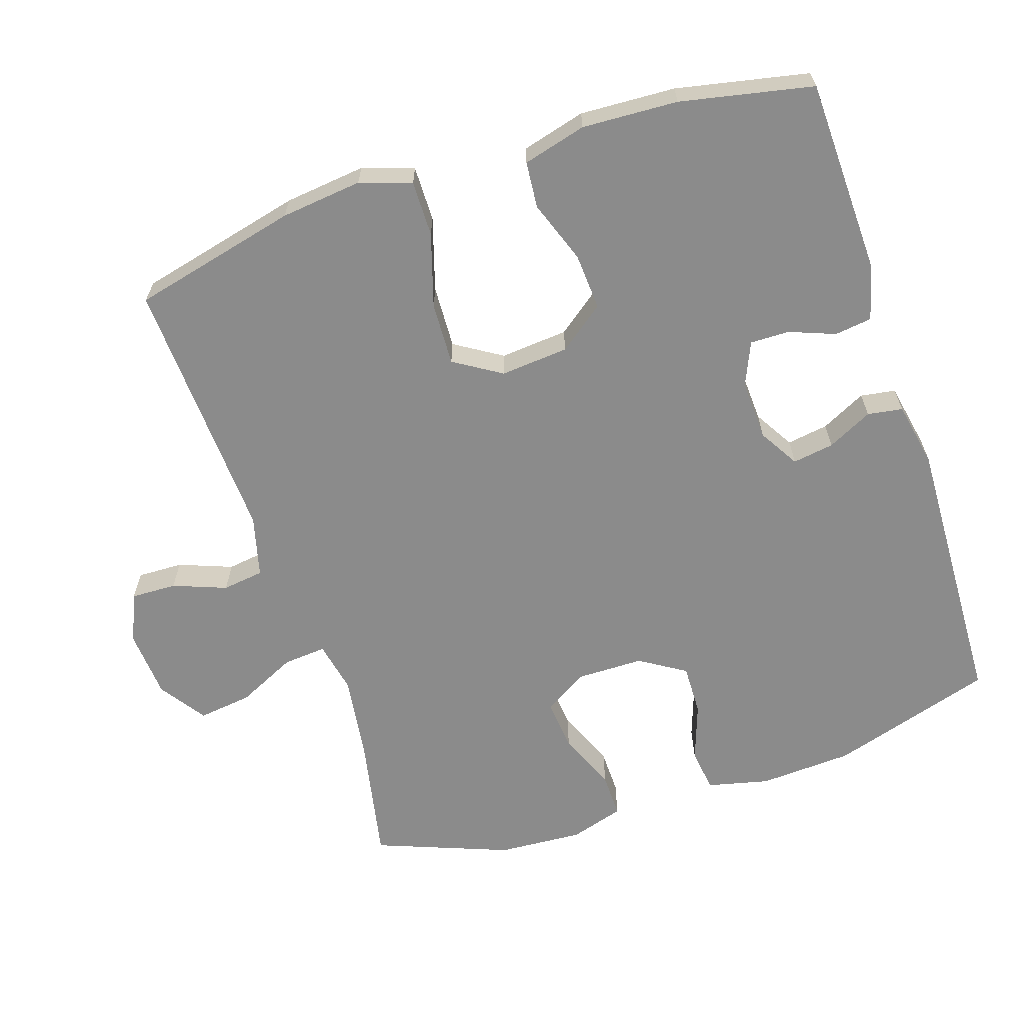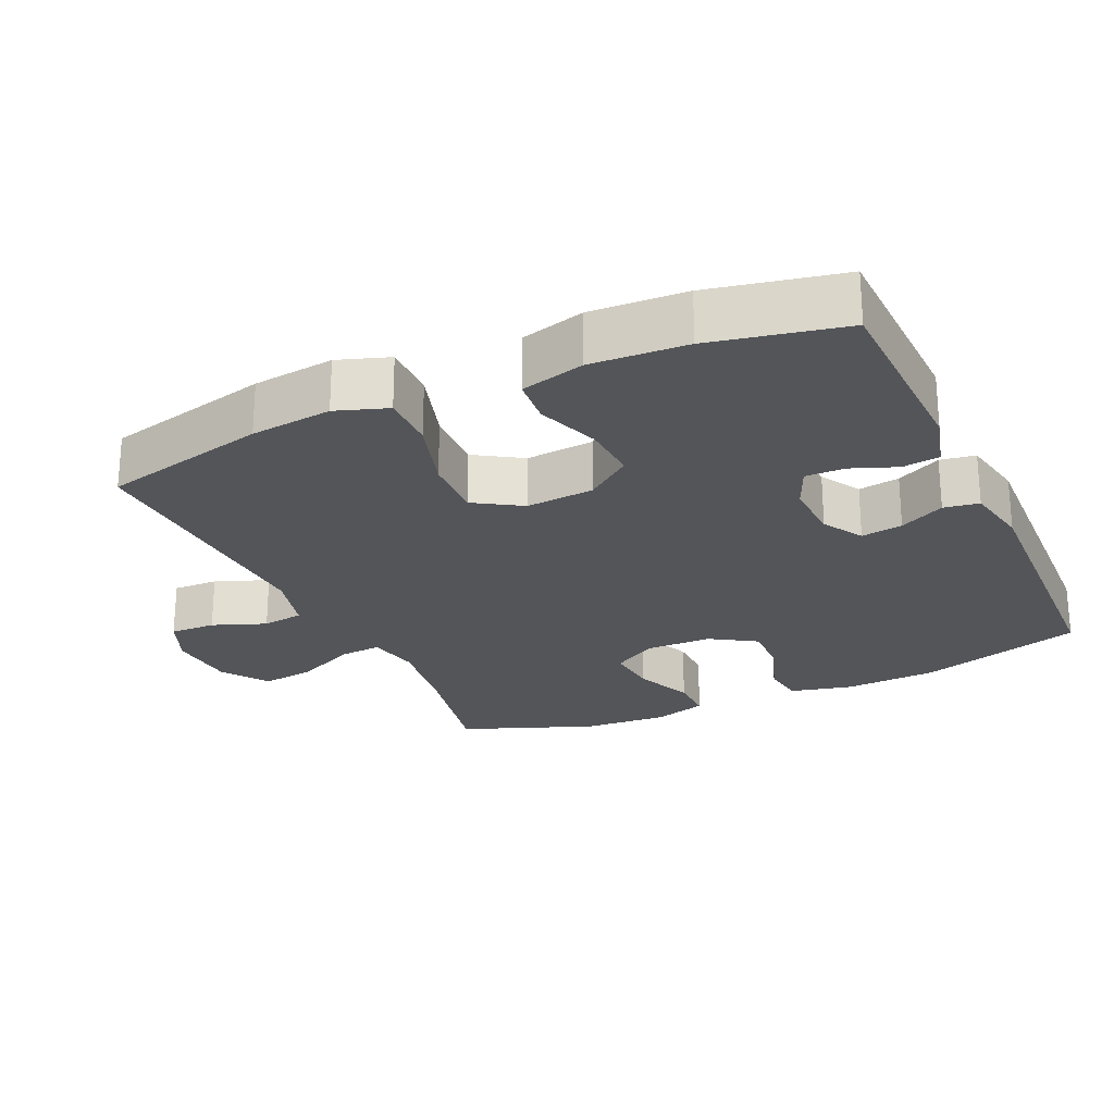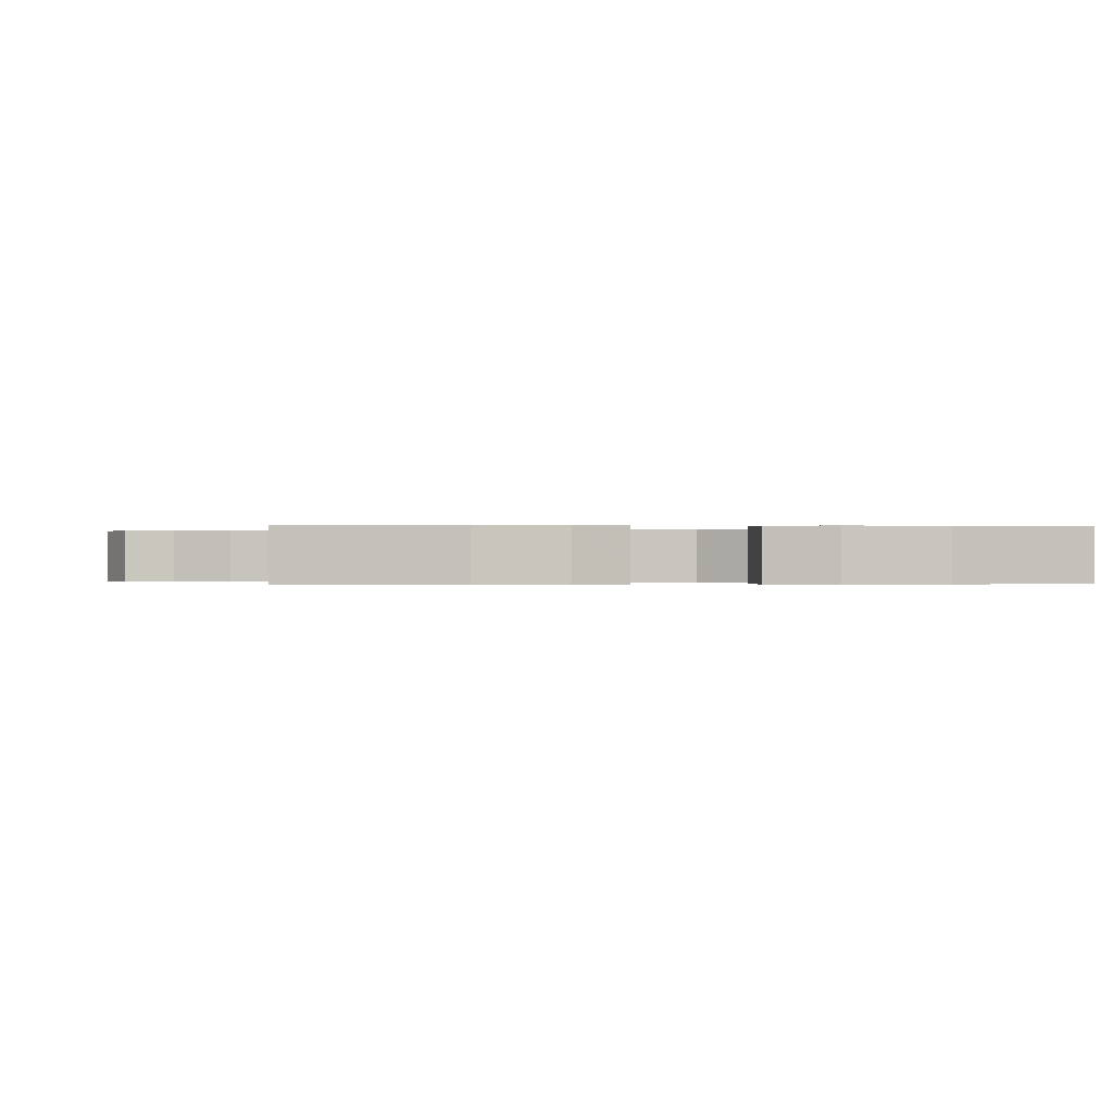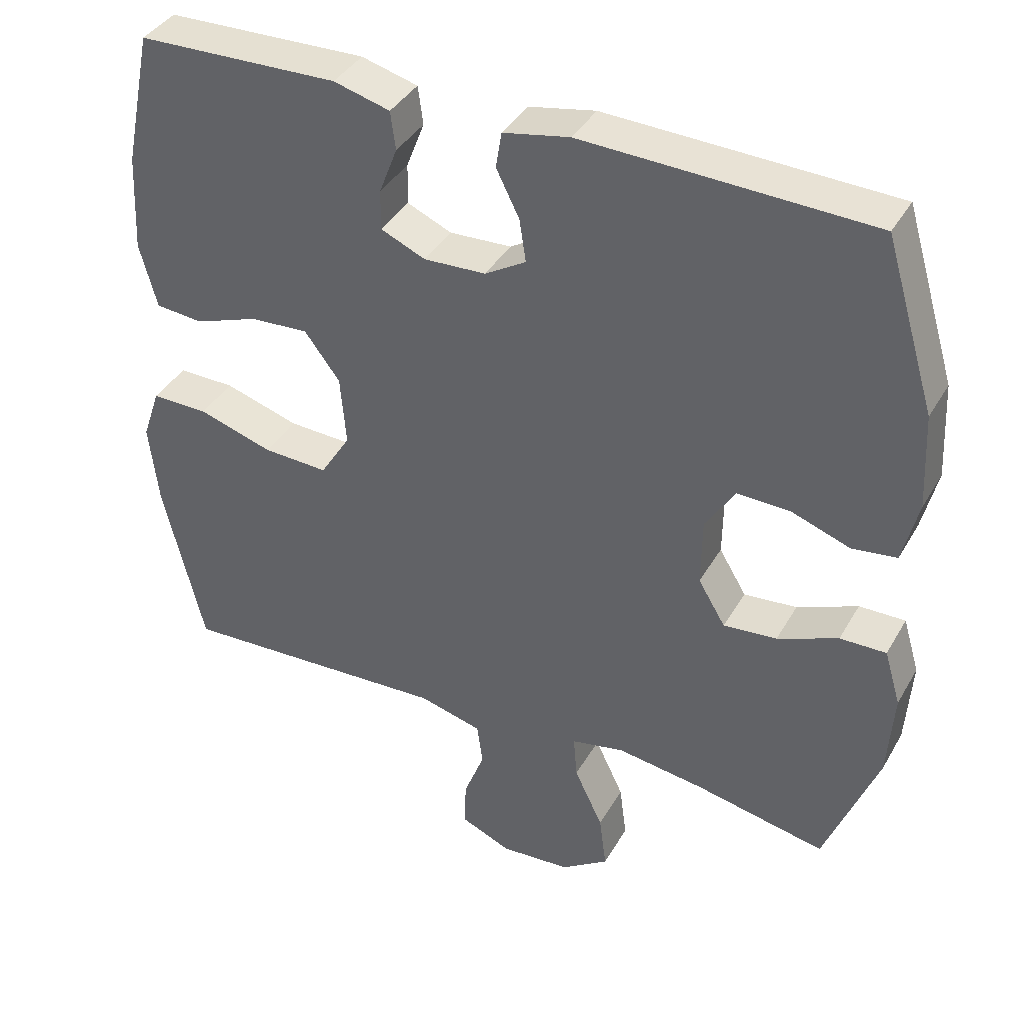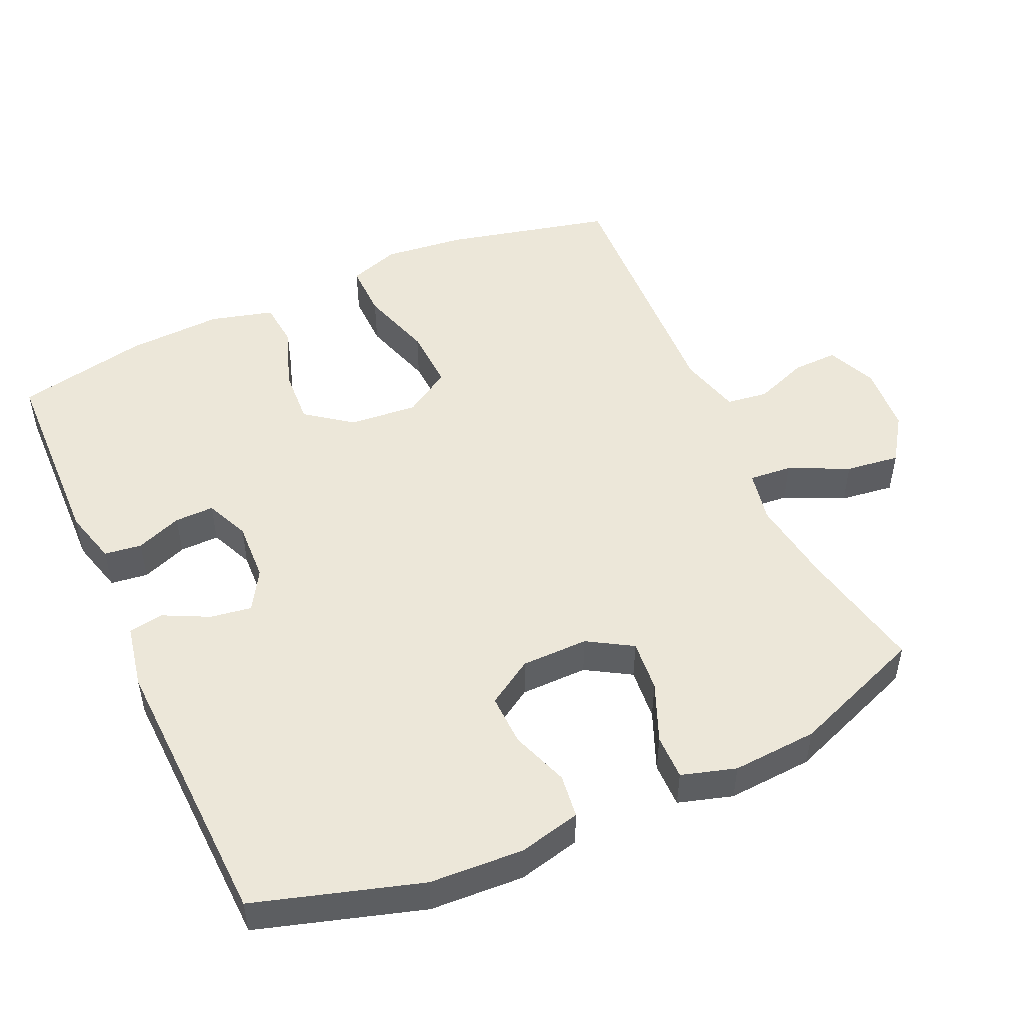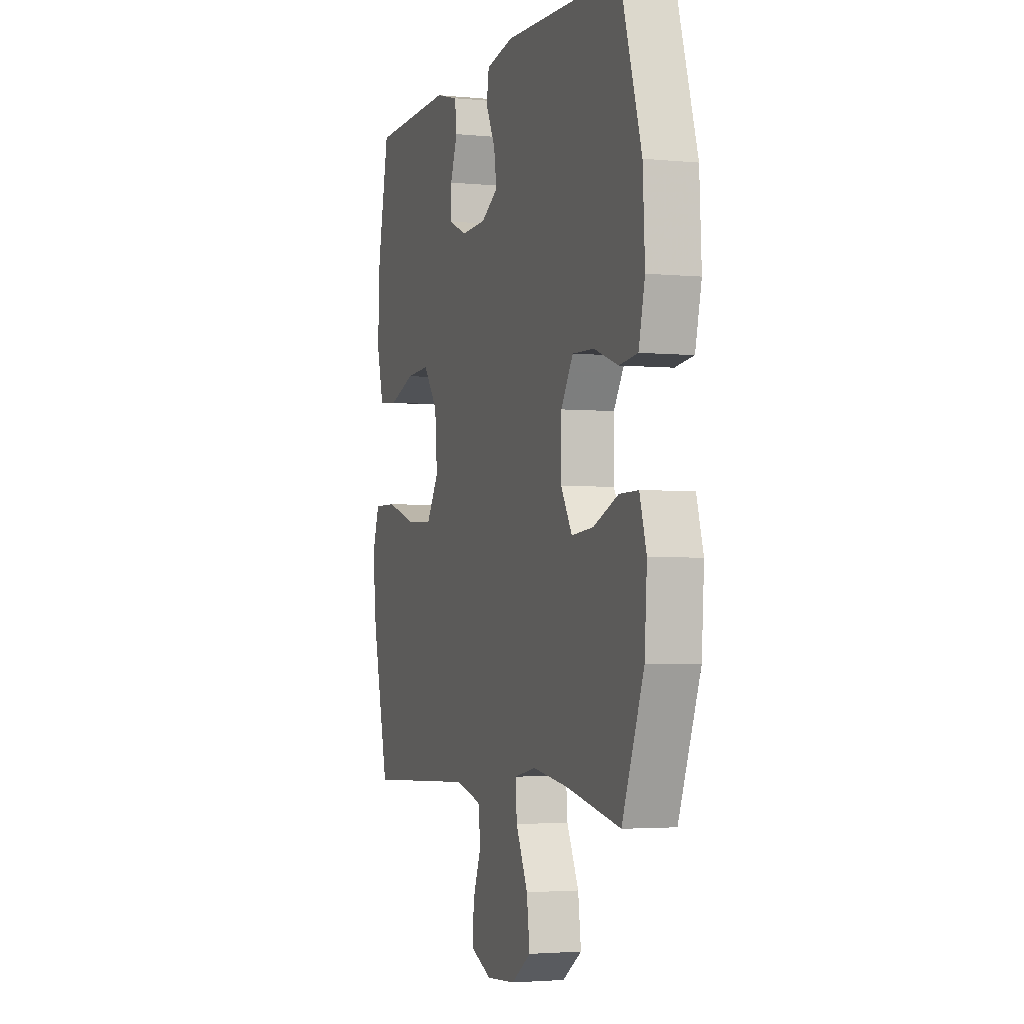
<metadata>
{"format":"obj","ext":"obj","renderer":"f3d","projection":"perspective","resolution":1024,"background":"white","views":[{"elev":-63.9,"azim":-71.7,"up":"+Y"},{"elev":-24.2,"azim":-65.4,"up":"+Y"},{"elev":-0.2,"azim":-95.5,"up":"+Y"},{"elev":38.9,"azim":27.1,"up":"+Z"},{"elev":49.7,"azim":65.6,"up":"+Y"},{"elev":-2.9,"azim":71.2,"up":"+Z"}]}
</metadata>
<code>
v -0.5 0.07 0.5
v -0.221 0.07 0.508
v -0.143 0.07 0.487
v -0.136 0.07 0.434
v -0.161 0.07 0.369
v -0.162 0.07 0.313
v -0.1 0.07 0.286
v -0.014 0.07 0.29
v 0.043 0.07 0.324
v 0.034 0.07 0.383
v 0.002 0.07 0.447
v 0.01 0.07 0.497
v 0.102 0.07 0.515
v 0.5 0.07 0.5
v 0.571 0.07 0.266
v 0.578 0.07 0.133
v 0.557 0.07 0.045
v 0.495 0.07 0.037
v 0.413 0.07 0.066
v 0.34 0.07 0.068
v 0.299 0.07 0.003
v 0.298 0.07 -0.092
v 0.336 0.07 -0.155
v 0.41 0.07 -0.148
v 0.494 0.07 -0.113
v 0.558 0.07 -0.112
v 0.581 0.07 -0.189
v 0.573 0.07 -0.31
v 0.5 0.07 -0.5
v 0.318 0.07 -0.463
v 0.197 0.07 -0.446
v 0.123 0.07 -0.461
v 0.128 0.07 -0.522
v 0.168 0.07 -0.606
v 0.178 0.07 -0.683
v 0.112 0.07 -0.728
v 0.014 0.07 -0.735
v -0.056 0.07 -0.705
v -0.054 0.07 -0.64
v -0.025 0.07 -0.564
v -0.033 0.07 -0.505
v -0.121 0.07 -0.482
v -0.5 0.07 -0.5
v -0.556 0.07 -0.264
v -0.569 0.07 -0.148
v -0.544 0.07 -0.075
v -0.465 0.07 -0.076
v -0.361 0.07 -0.108
v -0.271 0.07 -0.112
v -0.229 0.07 -0.045
v -0.237 0.07 0.052
v -0.286 0.07 0.117
v -0.367 0.07 0.112
v -0.456 0.07 0.08
v -0.522 0.07 0.086
v -0.546 0.07 0.176
v -0.539 0.07 0.312
v -0.5 0 0.5
v -0.221 0 0.508
v -0.143 0 0.487
v -0.136 0 0.434
v -0.161 0 0.369
v -0.162 0 0.313
v -0.1 0 0.286
v -0.014 0 0.29
v 0.043 0 0.324
v 0.034 0 0.383
v 0.002 0 0.447
v 0.01 0 0.497
v 0.102 0 0.515
v 0.5 0 0.5
v 0.571 0 0.266
v 0.578 0 0.133
v 0.557 0 0.045
v 0.495 0 0.037
v 0.413 0 0.066
v 0.34 0 0.068
v 0.299 0 0.003
v 0.298 0 -0.092
v 0.336 0 -0.155
v 0.41 0 -0.148
v 0.494 0 -0.113
v 0.558 0 -0.112
v 0.581 0 -0.189
v 0.573 0 -0.31
v 0.5 0 -0.5
v 0.318 0 -0.463
v 0.197 0 -0.446
v 0.123 0 -0.461
v 0.128 0 -0.522
v 0.168 0 -0.606
v 0.178 0 -0.683
v 0.112 0 -0.728
v 0.014 0 -0.735
v -0.056 0 -0.705
v -0.054 0 -0.64
v -0.025 0 -0.564
v -0.033 0 -0.505
v -0.121 0 -0.482
v -0.5 0 -0.5
v -0.556 0 -0.264
v -0.569 0 -0.148
v -0.544 0 -0.075
v -0.465 0 -0.076
v -0.361 0 -0.108
v -0.271 0 -0.112
v -0.229 0 -0.045
v -0.237 0 0.052
v -0.286 0 0.117
v -0.367 0 0.112
v -0.456 0 0.08
v -0.522 0 0.086
v -0.546 0 0.176
v -0.539 0 0.312
f 53 54 55 56
f 52 53 56 57
f 45 46 47 48
f 45 48 49
f 42 43 44 45
f 41 42 45 49
f 37 38 39 40
f 37 40 41
f 36 37 41
f 33 34 35 36
f 32 33 36 41
f 27 28 29 30
f 27 30 31
f 24 25 26 27
f 23 24 27 31
f 22 23 31 32
f 16 17 18 19
f 16 19 20
f 15 16 20
f 14 15 20
f 13 14 20 21
f 10 11 12 13
f 9 10 13 21
f 2 3 4 5
f 2 5 6
f 52 57 1 2
f 51 52 2 6
f 50 51 6 7
f 32 41 49 50
f 32 50 7 8
f 21 22 32
f 8 9 21 32
f 113 112 111 110
f 114 113 110 109
f 105 104 103 102
f 106 105 102
f 102 101 100 99
f 106 102 99 98
f 97 96 95 94
f 98 97 94
f 98 94 93
f 93 92 91 90
f 98 93 90 89
f 87 86 85 84
f 88 87 84
f 84 83 82 81
f 88 84 81 80
f 89 88 80 79
f 76 75 74 73
f 77 76 73
f 77 73 72
f 77 72 71
f 78 77 71 70
f 70 69 68 67
f 78 70 67 66
f 62 61 60 59
f 63 62 59
f 59 58 114 109
f 63 59 109 108
f 64 63 108 107
f 107 106 98 89
f 65 64 107 89
f 89 79 78
f 89 78 66 65
f 1 58 59 2
f 2 59 60 3
f 3 60 61 4
f 4 61 62 5
f 5 62 63 6
f 6 63 64 7
f 7 64 65 8
f 8 65 66 9
f 9 66 67 10
f 10 67 68 11
f 11 68 69 12
f 12 69 70 13
f 13 70 71 14
f 14 71 72 15
f 15 72 73 16
f 16 73 74 17
f 17 74 75 18
f 18 75 76 19
f 19 76 77 20
f 20 77 78 21
f 21 78 79 22
f 22 79 80 23
f 23 80 81 24
f 24 81 82 25
f 25 82 83 26
f 26 83 84 27
f 27 84 85 28
f 28 85 86 29
f 29 86 87 30
f 30 87 88 31
f 31 88 89 32
f 32 89 90 33
f 33 90 91 34
f 34 91 92 35
f 35 92 93 36
f 36 93 94 37
f 37 94 95 38
f 38 95 96 39
f 39 96 97 40
f 40 97 98 41
f 41 98 99 42
f 42 99 100 43
f 43 100 101 44
f 44 101 102 45
f 45 102 103 46
f 46 103 104 47
f 47 104 105 48
f 48 105 106 49
f 49 106 107 50
f 50 107 108 51
f 51 108 109 52
f 52 109 110 53
f 53 110 111 54
f 54 111 112 55
f 55 112 113 56
f 56 113 114 57
f 57 114 58 1

</code>
